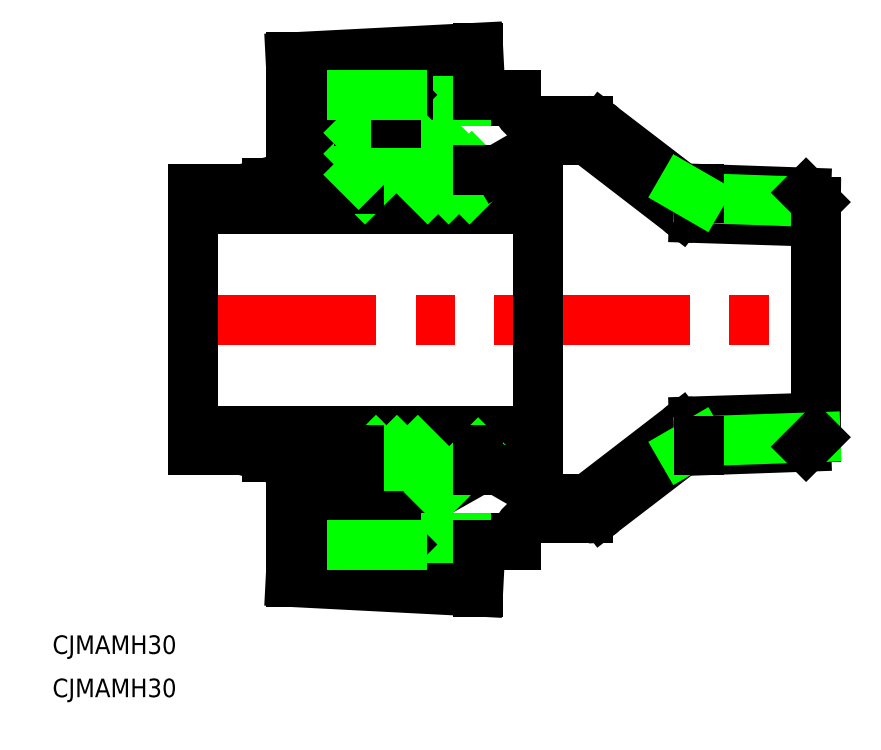
<metadata>
{"format":"dxf","ext":"dxf","renderer":"ezdxf+matplotlib","layout":"modelspace","background":"white","min_lineweight":24,"dpi":150}
</metadata>
<code>
0
SECTION
2
ENTITIES
0
LINE
8
CENTER
10
-102.8
20
0
30
0
11
2
21
0
31
0
0
LINE
8
0
10
1.65e-14
20
15.86
30
0
11
-19.7
21
16.48
31
0
0
LINE
8
0
10
-45
20
-21.12
30
0
11
-45
21
21.12
31
0
0
LINE
8
0
10
-100.8
20
-21.12
30
0
11
-100.8
21
21.12
31
0
0
LINE
8
0
10
-85
20
-42.46
30
0
11
-54.63
21
-44.03
31
0
0
LINE
8
0
10
-72.07
20
-32.18
30
0
11
-61.01
21
-21.12
31
0
0
LINE
8
0
10
-48.44
20
-36.4
30
0
11
-66.94
21
-36.4
31
0
0
LINE
8
0
10
-68.68
20
-32.18
30
0
11
-57.62
21
-21.12
31
0
0
LINE
8
0
10
-68.63
20
-32.18
30
0
11
-54.63
21
-24.29
31
0
0
LINE
8
0
10
-68
20
-35.35
30
0
11
-48.44
21
-35.35
31
0
0
LINE
8
0
10
-100.8
20
-17.95
30
0
11
-45
21
-17.95
31
0
0
LINE
8
0
10
-100.8
20
-21.12
30
0
11
-45
21
-21.12
31
0
0
LINE
8
0
10
-73.98
20
-23.93
30
0
11
-71.16
21
-21.12
31
0
0
LINE
8
0
10
-73.98
20
-27.32
30
0
11
-67.78
21
-21.12
31
0
0
LINE
8
0
10
-73.98
20
-30.7
30
0
11
-64.39
21
-21.12
31
0
0
LINE
8
0
10
-76.09
20
-21.12
30
0
11
-76.09
21
-35.35
31
0
0
LINE
8
0
10
-73.98
20
-21.12
30
0
11
-73.98
21
-35.35
31
0
0
LINE
8
0
10
-88.85
20
-22.17
30
0
11
-76.09
21
-25.59
31
0
0
LINE
8
0
10
-75.03
20
-35.35
30
0
11
-75.03
21
-37.64
31
0
0
LINE
8
0
10
-85
20
-42.46
30
0
11
-85
21
-23.21
31
0
0
LINE
8
0
10
-81.44
20
-37.39
30
0
11
-81.44
21
-24.16
31
0
0
LINE
8
0
10
-81.44
20
-37.39
30
0
11
-75.03
21
-37.64
31
0
0
LINE
8
0
10
-76.09
20
-35.35
30
0
11
-68
21
-35.35
31
0
0
LINE
8
0
10
-73.98
20
-32.18
30
0
11
-68.63
21
-32.18
31
0
0
LINE
8
0
10
-68
20
-35.35
30
0
11
-66.94
21
-36.4
31
0
0
LINE
8
0
10
-68
20
-31.82
30
0
11
-68
21
-35.35
31
0
0
LINE
8
0
10
-88.85
20
-22.17
30
0
11
-88.85
21
-21.12
31
0
0
LINE
8
0
10
-60.98
20
-27.86
30
0
11
-54.63
21
-21.51
31
0
0
LINE
8
0
10
-54.63
20
-24.29
30
0
11
-54.63
21
-21.12
31
0
0
LINE
8
0
10
-45.27
20
-32.18
30
0
11
-36.83
21
-32.18
31
0
0
LINE
8
0
10
-43.28
20
-29.01
30
0
11
-37.27
21
-29.01
31
0
0
LINE
8
0
10
-54.63
20
-36.4
30
0
11
-54.63
21
-44.03
31
0
0
LINE
8
0
10
-54.63
20
-24.29
30
0
11
-51.46
21
-24.29
31
0
0
ARC
8
0
10
-45.27
20
-35.35
30
0
40
3.168
50
90
51
180
0
LINE
8
0
10
-48.44
20
-35.35
30
0
11
-48.44
21
-36.4
31
0
0
LINE
8
0
10
-51.46
20
-24.29
30
0
11
-43.28
21
-29.01
31
0
0
ARC
8
0
10
-36.83
20
-29.01
30
0
40
3.168
50
270
51
315
0
ARC
8
0
10
-37.27
20
-27.95
30
0
40
1.056
50
270
51
315
0
LINE
8
0
10
-69.56
20
21.12
30
0
11
-62.15
21
28.53
31
0
0
LINE
8
0
10
-68.63
20
32.18
30
0
11
-54.63
21
24.29
31
0
0
LINE
8
0
10
-66.18
20
21.12
30
0
11
-59.99
21
27.31
31
0
0
LINE
8
0
10
-85
20
42.46
30
0
11
-54.63
21
44.03
31
0
0
LINE
8
0
10
-65.99
20
36.4
30
0
11
-48.44
21
36.4
31
0
0
LINE
8
0
10
-48.44
20
35.35
30
0
11
-68
21
35.35
31
0
0
LINE
8
0
10
-100.8
20
17.95
30
0
11
-45
21
17.95
31
0
0
LINE
8
0
10
-100.8
20
21.12
30
0
11
-45
21
21.12
31
0
0
LINE
8
0
10
-75.03
20
35.35
30
0
11
-75.03
21
37.64
31
0
0
LINE
8
0
10
-81.44
20
37.39
30
0
11
-81.44
21
24.16
31
0
0
LINE
8
0
10
-85
20
42.46
30
0
11
-85
21
23.21
31
0
0
LINE
8
0
10
-88.85
20
22.17
30
0
11
-76.09
21
25.59
31
0
0
LINE
8
0
10
-88.85
20
22.17
30
0
11
-88.85
21
21.12
31
0
0
LINE
8
0
10
-72.95
20
21.12
30
0
11
-64.32
21
29.75
31
0
0
LINE
8
0
10
-73.98
20
21.12
30
0
11
-73.98
21
35.35
31
0
0
LINE
8
0
10
-76.09
20
21.12
30
0
11
-76.09
21
35.35
31
0
0
LINE
8
0
10
-65.99
20
36.4
30
0
11
-66.94
21
36.4
31
0
0
LINE
8
0
10
-76.09
20
35.35
30
0
11
-68
21
35.35
31
0
0
LINE
8
0
10
-73.98
20
26.86
30
0
11
-68.66
21
32.18
31
0
0
LINE
8
0
10
-73.98
20
23.47
30
0
11
-66.49
21
30.97
31
0
0
LINE
8
0
10
-73.98
20
32.18
30
0
11
-68.63
21
32.18
31
0
0
LINE
8
0
10
-73.98
20
30.25
30
0
11
-72.05
21
32.18
31
0
0
LINE
8
0
10
-68
20
35.35
30
0
11
-66.94
21
36.4
31
0
0
LINE
8
0
10
-68
20
31.82
30
0
11
-68
21
35.35
31
0
0
LINE
8
0
10
-81.44
20
37.39
30
0
11
-75.03
21
37.64
31
0
0
LINE
8
0
10
-54.63
20
36.4
30
0
11
-54.63
21
44.03
31
0
0
LINE
8
0
10
-45.27
20
32.18
30
0
11
-36.83
21
32.18
31
0
0
LINE
8
0
10
-43.28
20
29.01
30
0
11
-37.27
21
29.01
31
0
0
LINE
8
0
10
-54.63
20
24.29
30
0
11
-54.63
21
21.12
31
0
0
LINE
8
0
10
-56.02
20
21.12
30
0
11
-54.63
21
22.51
31
0
0
LINE
8
0
10
-59.4
20
21.12
30
0
11
-55.66
21
24.86
31
0
0
LINE
8
0
10
-62.79
20
21.12
30
0
11
-57.82
21
26.09
31
0
0
LINE
8
0
10
-54.63
20
24.29
30
0
11
-51.46
21
24.29
31
0
0
LINE
8
0
10
-51.46
20
24.29
30
0
11
-43.28
21
29.01
31
0
0
ARC
8
0
10
-45.27
20
35.35
30
0
40
3.168
50
180
51
270
0
LINE
8
0
10
-48.44
20
35.35
30
0
11
-48.44
21
36.4
31
0
0
LINE
8
0
10
-21.84
20
17.41
30
0
11
-36.52
21
28.7
31
0
0
LINE
8
0
10
-21.55
20
21.26
30
0
11
-34.59
21
31.25
31
0
0
ARC
8
0
10
-19.6
20
19.65
30
0
40
3.168
50
225
51
268.2
0
ARC
8
0
10
-37.27
20
27.95
30
0
40
1.056
50
45
51
90
0
ARC
8
0
10
-36.83
20
29.01
30
0
40
3.168
50
45
51
90
0
LINE
8
0
10
-1.533
20
20.57
30
0
11
-21.55
21
21.26
31
0
0
LINE
8
0
10
0
20
19.03
30
0
11
-18.83
21
19.69
31
0
0
LINE
8
0
10
-1.533
20
20.57
30
0
11
0
21
19.03
31
0
0
LINE
8
0
10
0
20
-19.03
30
0
11
0
21
19.03
31
0
0
LINE
8
0
10
-1.533
20
-20.57
30
0
11
-21.55
21
-21.26
31
0
0
LINE
8
0
10
1.65e-14
20
-15.86
30
0
11
-19.7
21
-16.48
31
0
0
LINE
8
0
10
-21.84
20
-17.41
30
0
11
-36.52
21
-28.7
31
0
0
LINE
8
0
10
-21.55
20
-21.26
30
0
11
-34.59
21
-31.25
31
0
0
ARC
8
0
10
-19.6
20
-19.65
30
0
40
3.168
50
91.79
51
135
0
LINE
8
0
10
0
20
-19.03
30
0
11
-18.83
21
-19.69
31
0
0
LINE
8
0
10
-1.533
20
-20.57
30
0
11
0
21
-19.03
31
0
0
TEXT
8
0
10
-123.5
20
-54.12
30
0
40
3
1
CJMAMH30
0
TEXT
8
0
10
-123.5
20
-61.12
30
0
40
3
1
CJMAMH30
0
LINE
8
0
10
-66.94
20
36.4
30
0
11
-75.03
21
36.4
31
0
0
LINE
8
0
10
-66.94
20
-36.4
30
0
11
-75.03
21
-36.4
31
0
0
LINE
8
0
10
-18.83
20
-19.69
30
0
11
-21.55
21
-21.26
31
0
0
LINE
8
0
10
-18.83
20
-19.69
30
0
11
-18.83
21
-21.17
31
0
0
LINE
8
0
10
-18.83
20
19.69
30
0
11
-18.83
21
21.17
31
0
0
LINE
8
0
10
-18.83
20
19.69
30
0
11
-21.55
21
21.26
31
0
0
ENDSEC
0
EOF

</code>
